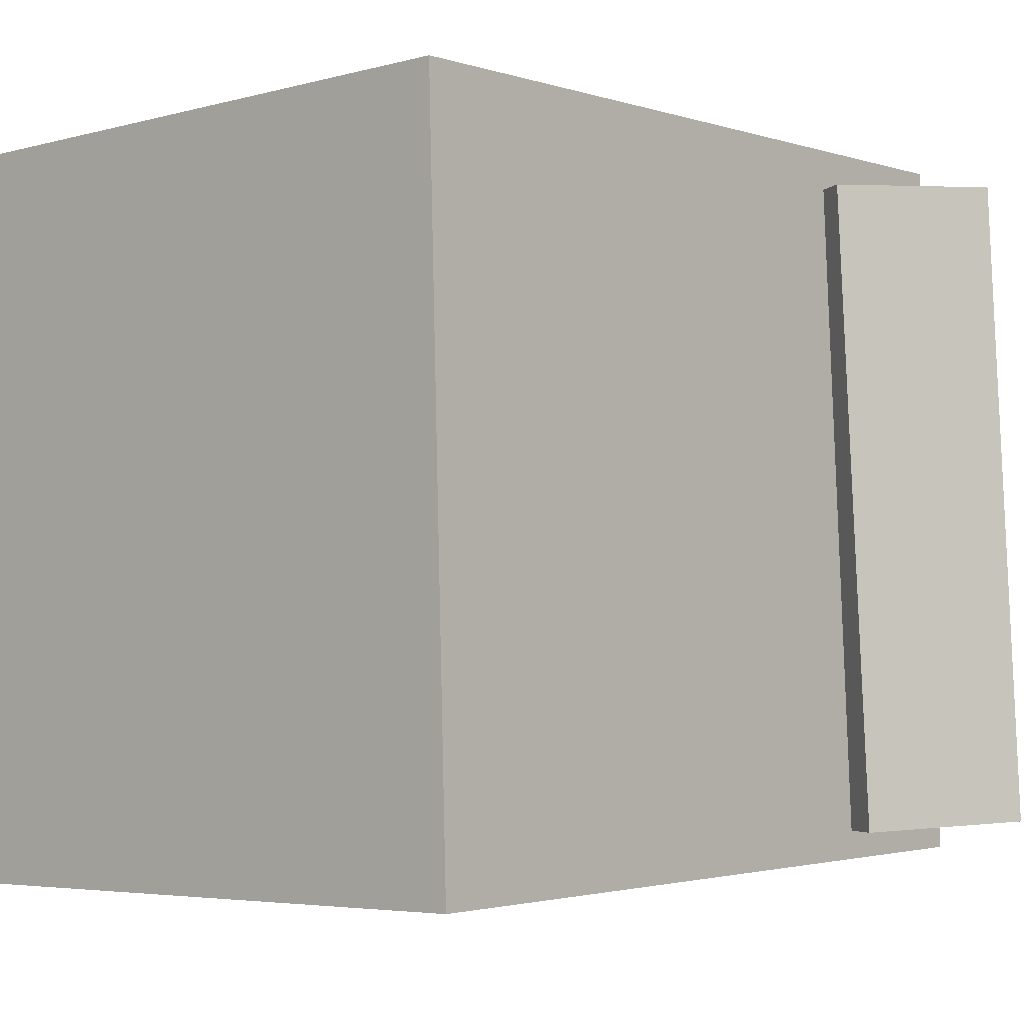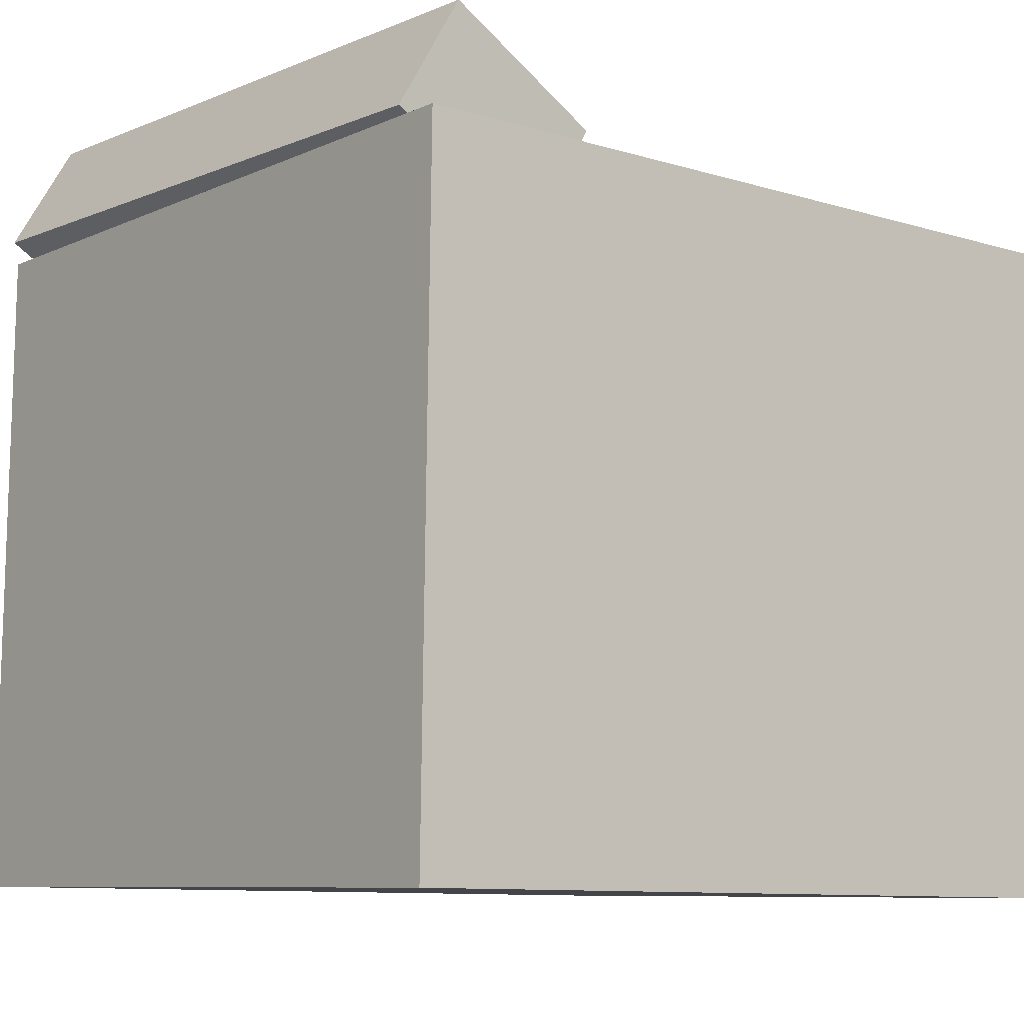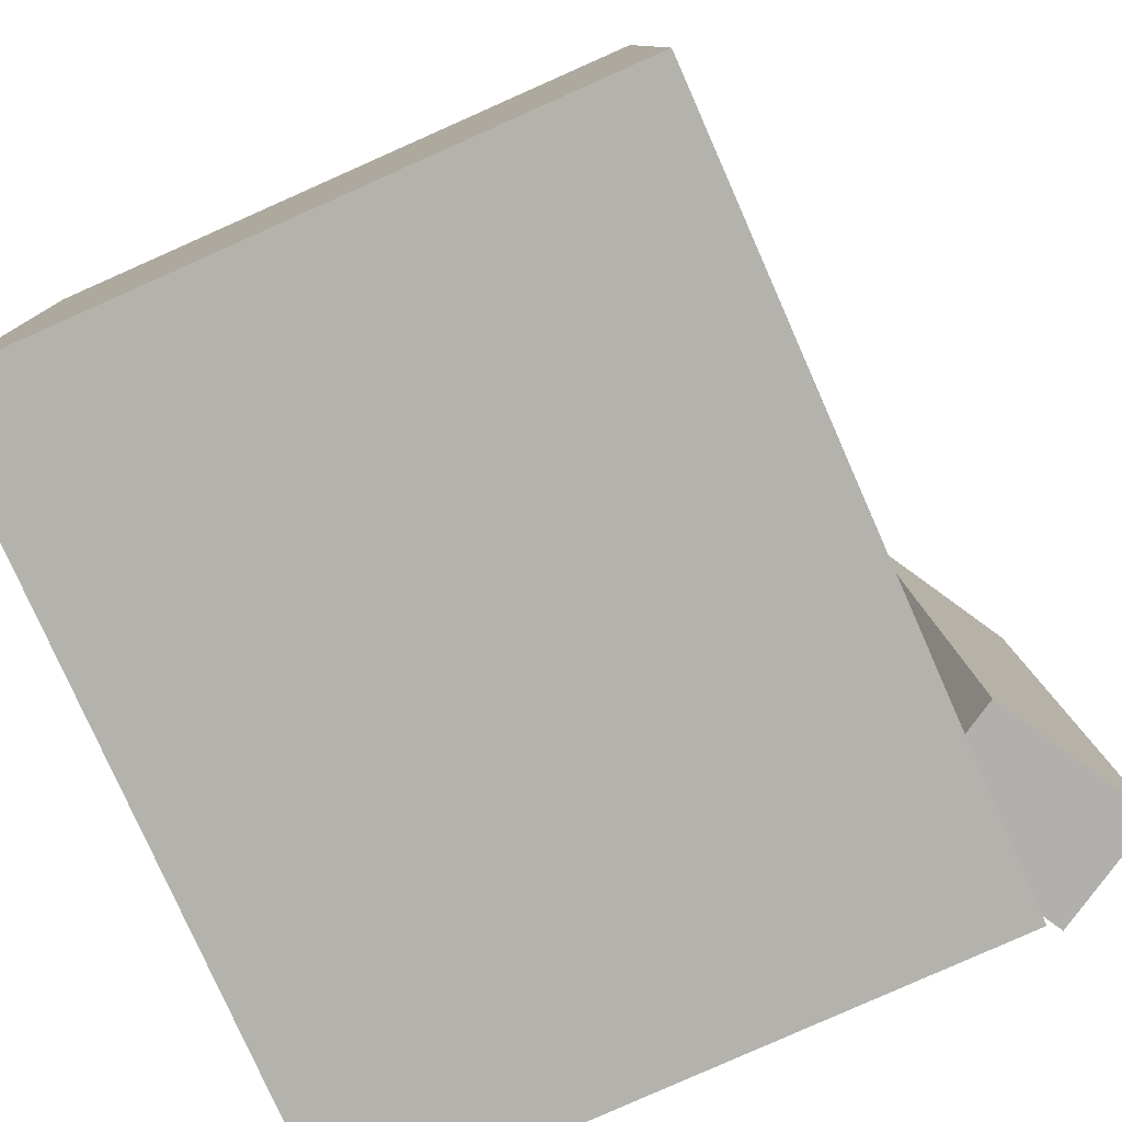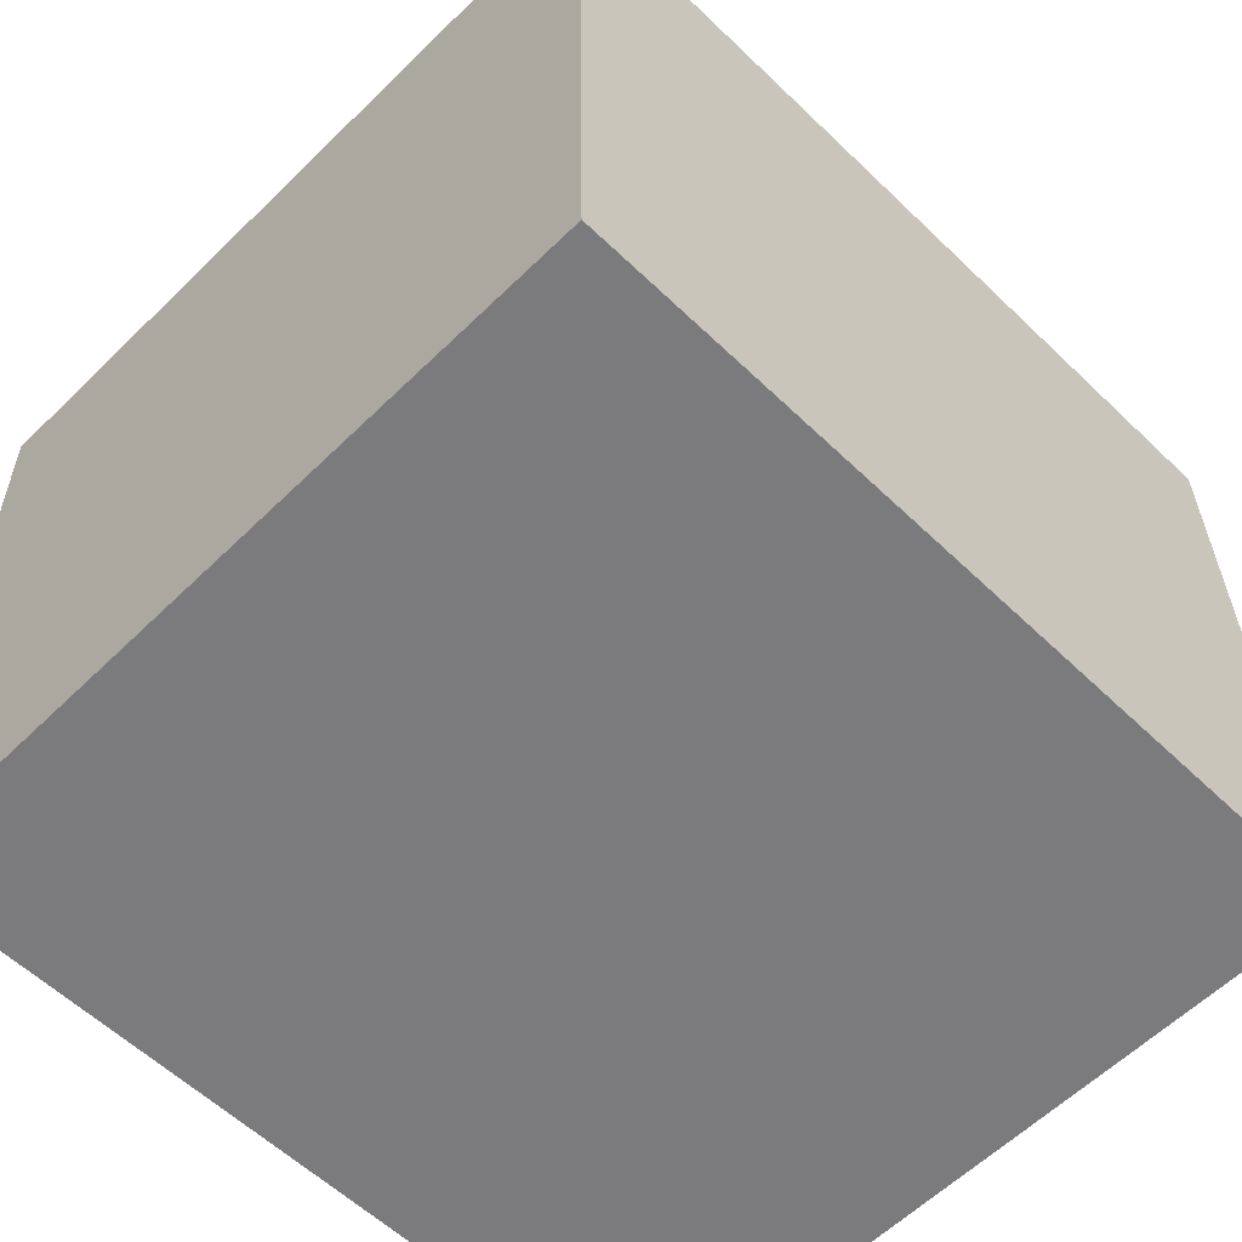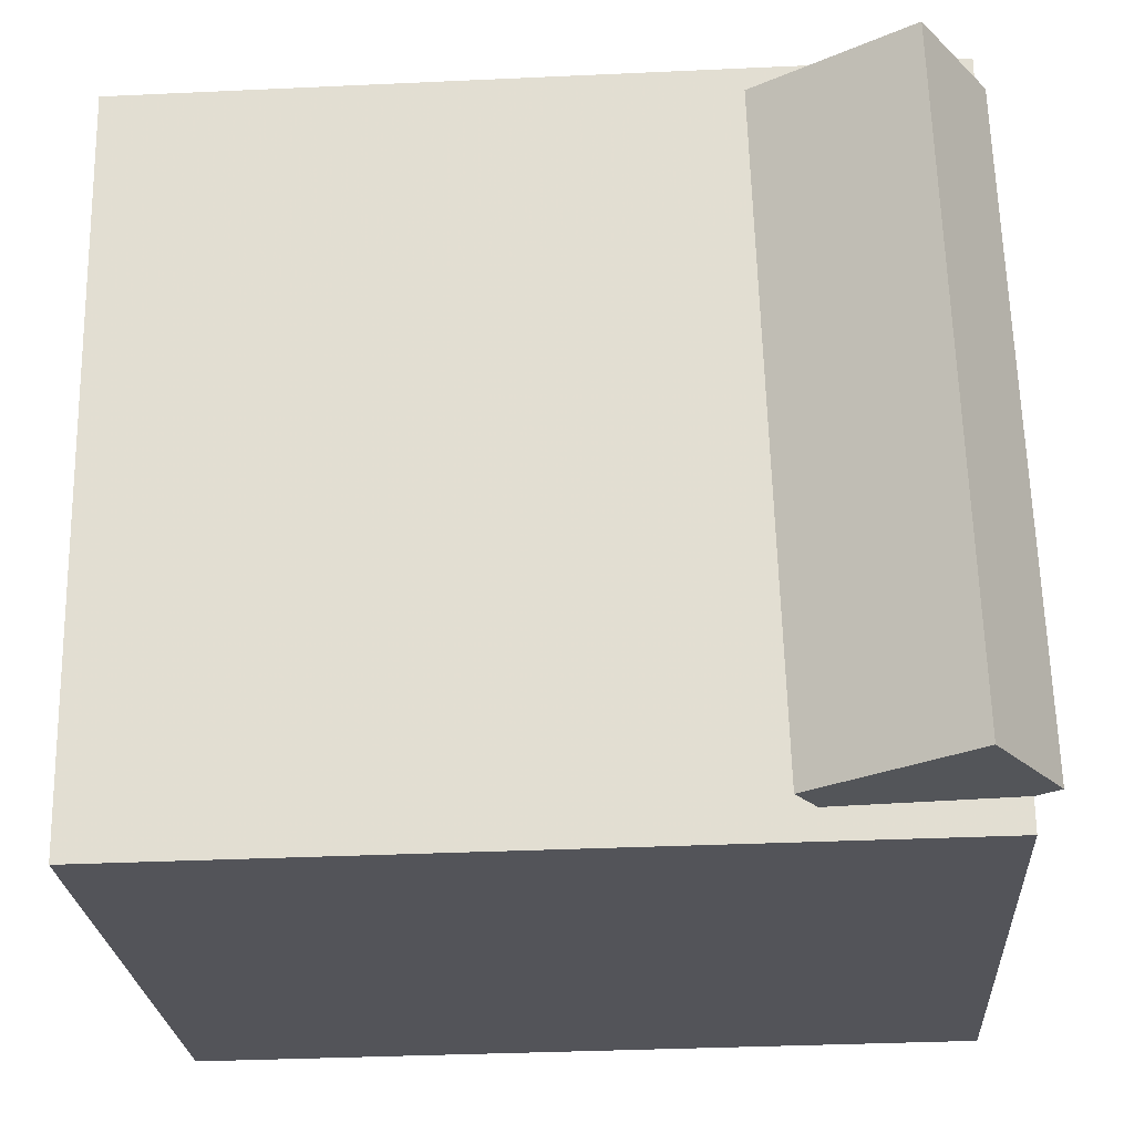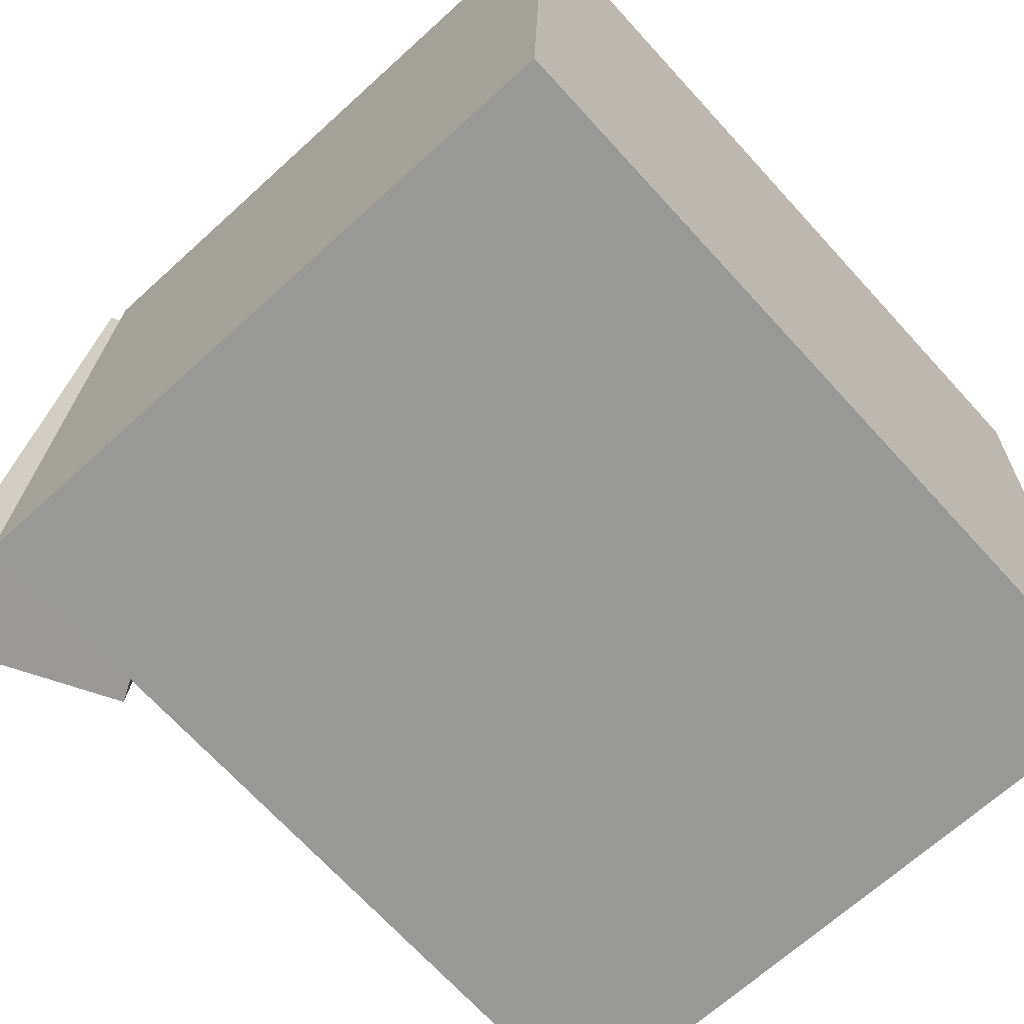
<metadata>
{"format":"obj","ext":"obj","renderer":"f3d","projection":"perspective","resolution":1024,"background":"white","views":[{"elev":-3.1,"azim":130.7,"up":"+Z"},{"elev":-9.5,"azim":-38.1,"up":"+Y"},{"elev":-79.6,"azim":113.8,"up":"+Z"},{"elev":-57.8,"azim":135.8,"up":"+Y"},{"elev":-22.8,"azim":-176.6,"up":"+Z"},{"elev":-68.7,"azim":-47.6,"up":"+Z"}]}
</metadata>
<code>
v 0.329 0.2258 0.2961
v 0.3215 0.236 -0.2954
v -0.3117 0.2264 0.3043
v -0.3192 0.2365 -0.2873
v 0.3285 -0.304 0.287
v 0.3209 -0.2938 -0.3045
v -0.3122 -0.3035 0.2952
v -0.3198 -0.2933 -0.2963
f 1.0 7.0 5.0
f 1.0 3.0 7.0
f 1.0 4.0 3.0
f 1.0 2.0 4.0
f 3.0 8.0 7.0
f 3.0 4.0 8.0
f 5.0 7.0 8.0
f 5.0 8.0 6.0
f 1.0 5.0 6.0
f 1.0 6.0 2.0
f 2.0 6.0 8.0
f 2.0 8.0 4.0
v -0.1963 0.1609 0.2685
v -0.2147 0.176 -0.2662
v -0.1456 0.2487 0.2692
v -0.164 0.2638 -0.2655
v -0.3188 0.2316 0.2747
v -0.3372 0.2466 -0.26
v -0.2681 0.3194 0.2754
v -0.2865 0.3345 -0.2593
f 9.0 15.0 13.0
f 9.0 11.0 15.0
f 9.0 12.0 11.0
f 9.0 10.0 12.0
f 11.0 16.0 15.0
f 11.0 12.0 16.0
f 13.0 15.0 16.0
f 13.0 16.0 14.0
f 9.0 13.0 14.0
f 9.0 14.0 10.0
f 10.0 14.0 16.0
f 10.0 16.0 12.0

</code>
